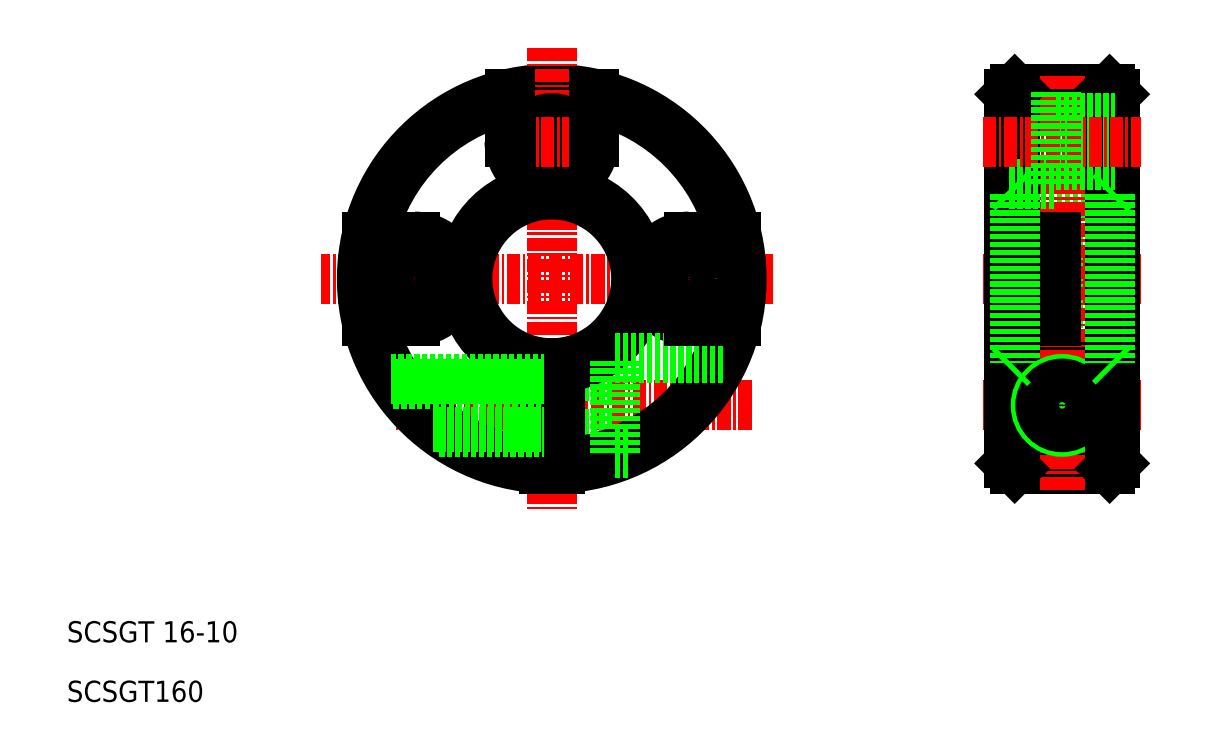
<metadata>
{"format":"dxf","ext":"dxf","renderer":"ezdxf+matplotlib","layout":"modelspace","background":"white","min_lineweight":24,"dpi":150}
</metadata>
<code>
0
SECTION
2
ENTITIES
0
TEXT
8
0
10
41.29
20
66.41
30
0
40
2
1
SCSGT160
0
TEXT
8
0
10
41.29
20
72.06
30
0
40
2
1
SCSGT 16-10
0
LINE
8
0
10
140.1
20
114.5
30
0
11
131.1
21
114.5
31
0
0
LINE
8
0
10
131.1
20
124.5
30
0
11
140.1
21
124.5
31
0
0
LINE
8
CENTER
10
128.1
20
106.5
30
0
11
143.1
21
106.5
31
0
0
LINE
8
0
10
140.6
20
104.3
30
0
11
135
21
104.3
31
0
0
LINE
8
0
10
140.6
20
108.8
30
0
11
135
21
108.8
31
0
0
LINE
8
CENTER
10
128.1
20
94.52
30
0
11
143.1
21
94.52
31
0
0
LINE
8
0
10
140.1
20
98.52
30
0
11
131.1
21
98.52
31
0
0
LINE
8
0
10
131.1
20
88.52
30
0
11
140.1
21
88.52
31
0
0
CIRCLE
8
0
10
135.6
20
94.52
30
0
40
4.5
0
CIRCLE
8
0
10
135.6
20
94.52
30
0
40
2.75
0
LINE
8
CENTER
10
108.3
20
106.5
30
0
11
65.35
21
106.5
31
0
0
ARC
8
0
10
87.26
20
106.5
30
0
40
17.5
50
13.21
51
76.79
0
LINE
8
CENTER
10
106.2
20
94.52
30
0
11
72.46
21
94.52
31
0
0
LINE
8
0
10
88.01
20
97.27
30
0
11
93.26
21
97.27
31
0
0
LINE
8
0
10
88.01
20
91.77
30
0
11
93.26
21
91.77
31
0
0
ARC
8
0
10
87.26
20
106.5
30
0
40
17.5
50
272.4
51
346.8
0
ARC
8
0
10
87.26
20
106.5
30
0
40
18
50
272.4
51
267.6
0
LINE
8
CENTER
10
74.26
20
101.5
30
0
11
74.26
21
111.5
31
0
0
LINE
8
CENTER
10
87.26
20
128.4
30
0
11
87.26
21
84.61
31
0
0
ARC
8
0
10
74.26
20
106.5
30
0
40
4
50
270
51
90
0
ARC
8
0
10
87.26
20
106.5
30
0
40
8.5
50
275.1
51
264.9
0
ARC
8
0
10
87.26
20
106.5
30
0
40
8
50
275.4
51
264.6
0
ARC
8
0
10
87.26
20
106.5
30
0
40
17.5
50
193.2
51
267.6
0
LINE
8
0
10
86.51
20
98.55
30
0
11
86.51
21
88.54
31
0
0
LINE
8
0
10
88.01
20
98.55
30
0
11
88.01
21
88.54
31
0
0
LINE
8
0
10
76.03
20
92.45
30
0
11
86.51
21
92.45
31
0
0
LINE
8
0
10
76.59
20
92.02
30
0
11
86.51
21
92.02
31
0
0
LINE
8
0
10
71.97
20
97.02
30
0
11
86.51
21
97.02
31
0
0
LINE
8
0
10
72.25
20
96.59
30
0
11
86.51
21
96.59
31
0
0
CIRCLE
8
0
10
74.26
20
106.5
30
0
40
2.25
0
LINE
8
0
10
74.26
20
102.5
30
0
11
69.75
21
102.5
31
0
0
LINE
8
0
10
74.26
20
110.5
30
0
11
69.75
21
110.5
31
0
0
LINE
8
CENTER
10
135.6
20
86.52
30
0
11
135.6
21
126
31
0
0
LINE
8
0
10
135
20
110.5
30
0
11
135
21
102.5
31
0
0
LINE
8
0
10
130.6
20
124
30
0
11
130.6
21
89.02
31
0
0
LINE
8
CENTER
10
100.3
20
111.5
30
0
11
100.3
21
101.5
31
0
0
ARC
8
0
10
100.3
20
106.5
30
0
40
4
50
90
51
270
0
LINE
8
0
10
93.26
20
90.02
30
0
11
93.26
21
99.02
31
0
0
LINE
8
0
10
93.26
20
90.02
30
0
11
94.45
21
90.02
31
0
0
LINE
8
0
10
93.26
20
99.02
30
0
11
103.6
21
99.02
31
0
0
LINE
8
0
10
100.3
20
102.5
30
0
11
104.8
21
102.5
31
0
0
CIRCLE
8
0
10
100.3
20
106.5
30
0
40
2.25
0
LINE
8
0
10
131.1
20
102.5
30
0
11
131.1
21
88.52
31
0
0
CIRCLE
8
0
10
135.6
20
94.52
30
0
40
2.5
0
CIRCLE
8
0
10
135.6
20
94.52
30
0
40
2.067
0
LINE
8
0
10
130.6
20
89.02
30
0
11
131.1
21
88.52
31
0
0
LINE
8
0
10
130.6
20
98.02
30
0
11
131.1
21
98.52
31
0
0
LINE
8
0
10
130.6
20
102.5
30
0
11
135
21
102.5
31
0
0
LINE
8
0
10
100.3
20
110.5
30
0
11
104.8
21
110.5
31
0
0
LINE
8
0
10
131.1
20
124.5
30
0
11
131.1
21
110.5
31
0
0
LINE
8
0
10
130.6
20
110.5
30
0
11
135
21
110.5
31
0
0
LINE
8
0
10
130.6
20
115
30
0
11
131.1
21
114.5
31
0
0
LINE
8
0
10
130.6
20
124
30
0
11
131.1
21
124.5
31
0
0
LINE
8
0
10
140.6
20
124
30
0
11
140.6
21
89.02
31
0
0
LINE
8
0
10
140.1
20
88.52
30
0
11
140.1
21
124.5
31
0
0
LINE
8
0
10
140.1
20
88.52
30
0
11
140.6
21
89.02
31
0
0
LINE
8
0
10
140.1
20
98.52
30
0
11
140.6
21
98.02
31
0
0
LINE
8
0
10
140.1
20
114.5
30
0
11
140.6
21
115
31
0
0
LINE
8
0
10
140.1
20
124.5
30
0
11
140.6
21
124
31
0
0
CIRCLE
8
0
10
87.26
20
119.5
30
0
40
2.25
0
ARC
8
0
10
87.26
20
119.5
30
0
40
4
50
180
51
0
0
LINE
8
CENTER
10
82.26
20
119.5
30
0
11
92.26
21
119.5
31
0
0
LINE
8
0
10
91.26
20
119.5
30
0
11
91.26
21
124
31
0
0
LINE
8
0
10
83.26
20
119.5
30
0
11
83.26
21
124
31
0
0
LINE
8
0
10
130.6
20
115.5
30
0
11
135
21
115.5
31
0
0
LINE
8
0
10
135
20
117.3
30
0
11
140.6
21
117.3
31
0
0
LINE
8
0
10
135
20
121.8
30
0
11
140.6
21
121.8
31
0
0
LINE
8
CENTER
10
128.1
20
119.5
30
0
11
143.1
21
119.5
31
0
0
LINE
8
0
10
135
20
115.5
30
0
11
135
21
124.5
31
0
0
ARC
8
0
10
87.26
20
106.5
30
0
40
17.5
50
103.2
51
166.8
0
LINE
8
0
10
131.1
20
114.5
30
0
11
131.1
21
98.52
31
0
0
LINE
8
0
10
140.1
20
114.5
30
0
11
140.1
21
98.52
31
0
0
ENDSEC
0
EOF

</code>
